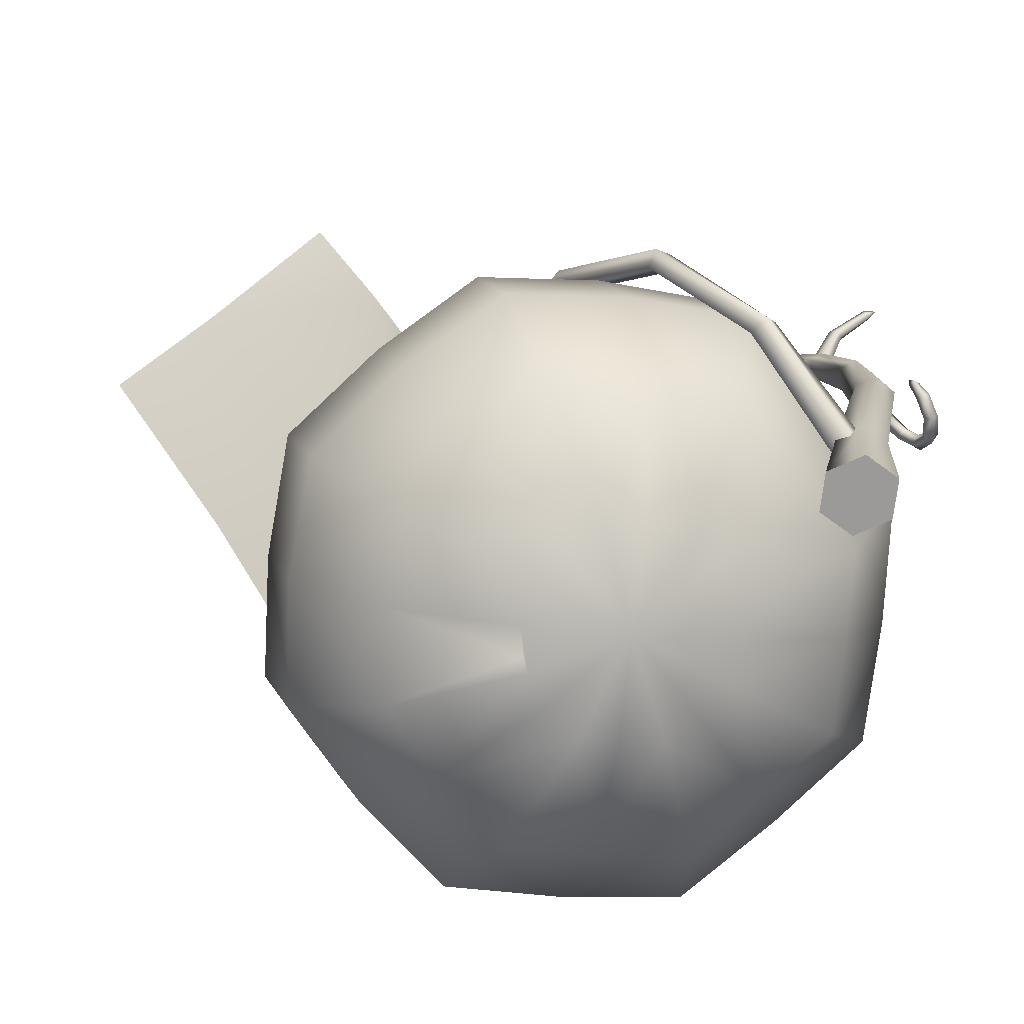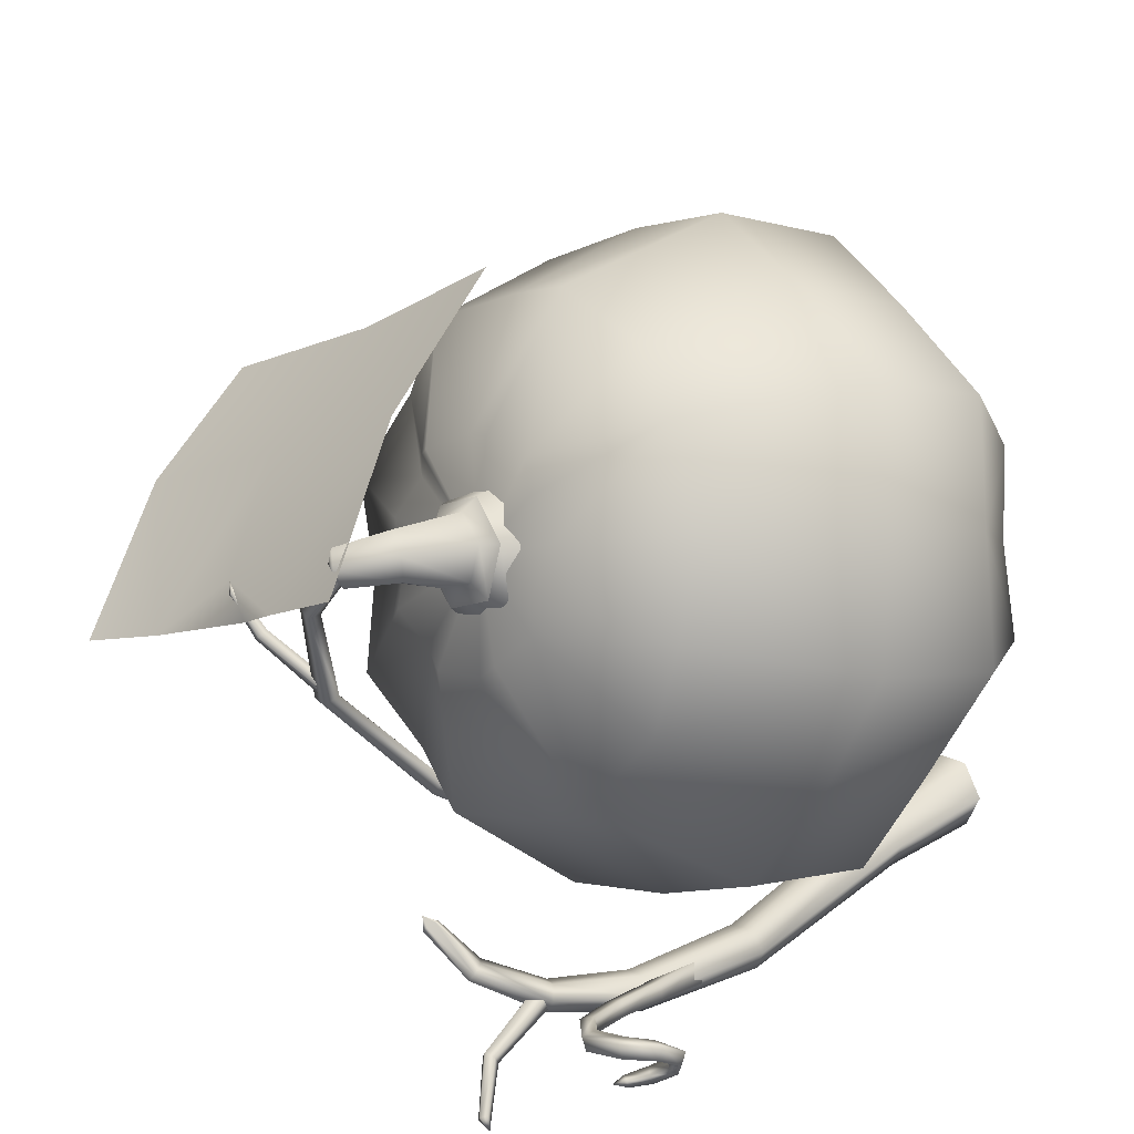
<metadata>
{"format":"obj","ext":"obj","renderer":"f3d","projection":"perspective","resolution":1024,"background":"white","views":[{"elev":-69.4,"azim":150.9,"up":"+Y"},{"elev":24.2,"azim":-130.1,"up":"+Z"}]}
</metadata>
<code>
o model_1831
v 0.3865 1.457 -0.08138
v 0.2737 1.391 -0.1734
v 0.2779 1.365 -0.1602
v 0.3865 1.434 -0.07009
v 0.2899 1.354 -0.186
v 0.4067 1.427 -0.08515
v 0.2857 1.38 -0.1992
v 0.407 1.45 -0.09598
v 0.2737 1.391 -0.1734
v 0.3865 1.457 -0.08138
v 0.4624 1.456 0.005221
v 0.4616 1.472 -0.001683
v 0.4757 1.452 -0.006243
v 0.475 1.468 -0.01315
v 0.4616 1.472 -0.001683
v 0.486 1.459 0.01936
v 0.486 1.459 0.01936
v 0.09265 1.319 0.2242
v 0.09617 1.309 0.1611
v 0.1466 1.378 0.149
v 0.1529 1.4 0.1943
v 0.04619 1.328 0.1265
v 0.1124 1.399 0.117
v -0.004757 1.356 0.1536
v 0.08789 1.439 0.1316
v -0.004757 1.356 0.1536
v -0.007902 1.364 0.2144
v 0.09219 1.46 0.1766
v 0.08789 1.439 0.1316
v 0.04103 1.346 0.2531
v 0.1274 1.439 0.2088
v 0.09265 1.319 0.2242
v 0.1529 1.4 0.1943
v 0.1414 1.443 0.1506
v 0.1205 1.132 0.2395
v 0.1272 1.173 0.09222
v 0.1146 1.208 0.1114
v 0.1082 1.175 0.2371
v 0.0009256 1.199 0.02422
v 0.006343 1.23 0.05415
v -0.1302 1.188 0.08839
v -0.1072 1.222 0.1098
v -0.1302 1.188 0.08839
v -0.1367 1.149 0.2288
v -0.1117 1.192 0.2287
v -0.1072 1.222 0.1098
v -0.01153 1.122 0.3029
v -0.004918 1.168 0.2912
v 0.1205 1.132 0.2395
v 0.1082 1.175 0.2371
v 0.1082 1.175 0.2371
v 0.1146 1.208 0.1114
v 0.08536 1.228 0.142
v 0.07992 1.21 0.2229
v 0.006343 1.23 0.05415
v 0.00946 1.244 0.1024
v -0.1072 1.222 0.1098
v -0.06845 1.237 0.1399
v -0.1072 1.222 0.1098
v -0.1117 1.192 0.2287
v -0.07215 1.216 0.2214
v -0.06845 1.237 0.1399
v -0.004918 1.168 0.2912
v 0.002184 1.201 0.2642
v 0.1082 1.175 0.2371
v 0.07992 1.21 0.2229
v 0.07992 1.21 0.2229
v 0.08536 1.228 0.142
v 0.08536 1.228 0.142
v 0.00946 1.244 0.1024
v -0.07215 1.216 0.2214
v -0.007902 1.364 0.2144
v -0.004757 1.356 0.1536
v 0.04103 1.346 0.2531
v 0.09265 1.319 0.2242
v -0.4382 1.385 -0.5872
v -0.4562 1.376 -0.6107
v -0.4912 1.532 -0.6623
v -0.479 1.544 -0.6488
v -0.485 1.376 -0.6025
v -0.5112 1.53 -0.6546
v -0.4854 1.384 -0.5738
v -0.5121 1.54 -0.6359
v -0.4568 1.39 -0.5637
v -0.4927 1.549 -0.6313
v -0.4382 1.385 -0.5872
v -0.479 1.544 -0.6488
v -0.479 1.544 -0.6488
v -0.4912 1.532 -0.6623
v -0.5514 1.595 -0.7343
v -0.5468 1.61 -0.7318
v -0.5112 1.53 -0.6546
v -0.5632 1.59 -0.7251
v -0.5121 1.54 -0.6359
v -0.5668 1.603 -0.7162
v -0.4927 1.549 -0.6313
v -0.5579 1.615 -0.719
v -0.479 1.544 -0.6488
v -0.5468 1.61 -0.7318
v -0.5756 1.605 -0.7476
v -0.5756 1.605 -0.7476
v -0.5756 1.605 -0.7476
v -0.5756 1.605 -0.7476
v -0.5756 1.605 -0.7476
v -0.5633 1.156 -0.5969
v -0.509 0.9994 -0.6388
v -0.4689 1.017 -0.6598
v -0.5323 1.171 -0.6124
v -0.493 1.022 -0.7016
v -0.5509 1.175 -0.6455
v -0.5331 1.004 -0.6806
v -0.5819 1.16 -0.63
v -0.509 0.9994 -0.6388
v -0.5633 1.156 -0.5969
v -0.6931 1.392 -0.6693
v -0.6924 1.362 -0.6612
v -0.6955 1.358 -0.6794
v -0.7402 1.325 -0.6731
v -0.7216 1.309 -0.6671
v -0.7682 1.281 -0.6279
v -0.7828 1.301 -0.6388
v -0.7355 1.333 -0.6525
v -0.7694 1.315 -0.6254
v -0.7165 1.318 -0.6465
v -0.7544 1.296 -0.6147
v -0.6877 1.466 -0.5283
v -0.6947 1.436 -0.523
v -0.6297 1.384 -0.5478
v -0.6085 1.404 -0.5568
v -0.6981 1.464 -0.5584
v -0.6223 1.407 -0.586
v -0.705 1.433 -0.553
v -0.6434 1.386 -0.577
v -0.6947 1.436 -0.523
v -0.6297 1.384 -0.5478
v -0.5924 1.281 -0.5727
v -0.5648 1.295 -0.584
v -0.579 1.299 -0.6137
v -0.6066 1.285 -0.6025
v -0.5924 1.281 -0.5727
v -0.6931 1.392 -0.6693
v -0.7096 1.37 -0.6602
v -0.6924 1.362 -0.6612
v -0.6931 1.392 -0.6693
v -0.7124 1.366 -0.6785
v -0.6931 1.392 -0.6693
v -0.7165 1.318 -0.6465
v -0.7544 1.296 -0.6147
v -0.7887 1.321 -0.563
v -0.8146 1.312 -0.5639
v -0.821 1.329 -0.588
v -0.7967 1.338 -0.5849
v -0.7887 1.321 -0.563
v -0.7912 1.372 -0.5236
v -0.821 1.378 -0.5199
v -0.8231 1.387 -0.5491
v -0.7933 1.381 -0.5528
v -0.7912 1.372 -0.5236
v -0.763 1.421 -0.5093
v -0.7776 1.448 -0.5075
v -0.7833 1.447 -0.5388
v -0.7666 1.422 -0.5401
v -0.763 1.421 -0.5093
v 0.6091 1.259 0.2167
v 0.7562 0.8916 0.3884
v 1.126 0.9864 0.2136
v 0.9945 1.321 0.05225
v 0.6314 1.559 -0.1354
v 0.486 1.459 0.01936
v 0.4126 1.474 -0.05108
v 0.2622 1.506 0.03026
v 0.2139 1.215 0.4141
v 0.3748 0.8368 0.6154
v 0.841 1.611 -0.2094
v 0.04799 1.503 0.1368
v 0.4161 0.2145 -0.3176
v 0.147 0.0853 -0.2401
v 0.09125 0.07759 -0.3248
v 0.3124 0.2285 -0.5062
v 0.1299 0.3107 -0.5865
v 0.01397 0.13 -0.3651
v -0.08228 0.1088 -0.3901
v -0.07521 0.2983 -0.6522
v -0.2734 0.3386 -0.5772
v -0.1734 0.143 -0.3608
v -0.2553 0.1015 -0.3168
v -0.4617 0.282 -0.4884
v -0.5576 0.2818 -0.2952
v -0.3055 0.1166 -0.2297
v -0.3264 0.06 -0.1478
v -0.6206 0.1892 -0.1108
v -0.5561 0.1735 0.09446
v -0.3048 0.06627 -0.04863
v -0.254 0.008541 0.01793
v -0.4588 0.07423 0.2594
v -0.2699 0.07728 0.3634
v -0.1718 0.02155 0.07635
v -0.08049 -0.02269 0.08328
v -0.07121 0.004453 0.4054
v 0.1335 0.0494 0.3542
v 0.01562 0.008595 0.07205
v 0.09251 -0.01541 0.009966
v 0.3152 0.02073 0.2416
v 0.4176 0.1062 0.07209
v 0.1477 0.035 -0.05902
v 0.1636 0.02613 -0.1591
v 0.4742 0.1135 -0.136
v 0.5952 0.4561 -0.3207
v 0.4161 0.2145 -0.3176
v 0.3124 0.2285 -0.5062
v 0.4664 0.5109 -0.569
v 0.2139 0.5842 -0.679
v 0.1299 0.3107 -0.5865
v -0.07521 0.2983 -0.6522
v -0.05662 0.6051 -0.766
v -0.3232 0.6214 -0.6666
v -0.2734 0.3386 -0.5772
v -0.4617 0.282 -0.4884
v -0.5781 0.5831 -0.545
v -0.7017 0.5457 -0.291
v -0.5576 0.2818 -0.2952
v -0.6206 0.1892 -0.1108
v -0.7925 0.4579 -0.0355
v -0.6997 0.4015 0.228
v -0.5743 0.3028 0.4641
v -0.3185 0.2733 0.5862
v -0.05123 0.2086 0.6611
v 0.2187 0.2362 0.5738
v 0.4703 0.2306 0.4401
v 0.5971 0.3119 0.1982
v 0.6847 0.3558 -0.06944
v 0.6341 0.744 -0.2484
v 0.5039 0.8341 -0.4933
v 0.2427 0.8756 -0.6161
v -0.03249 0.9307 -0.6953
v -0.3088 0.9137 -0.6035
v -0.5673 0.9082 -0.4686
v -0.6973 0.836 -0.2178
v -0.7872 0.7798 0.05389
v -0.6953 0.688 0.315
v -0.5634 0.6207 0.5662
v -0.3039 0.5564 0.6828
v -0.02696 0.5241 0.7683
v 0.2476 0.5183 0.6701
v 0.5078 0.5466 0.5416
v 0.6361 0.596 0.2844
v 0.7278 0.6751 0.01908
v 0.5017 1.065 -0.09104
v 0.6341 0.744 -0.2484
v 0.5039 0.8341 -0.4933
v 0.3995 1.169 -0.2625
v 0.2028 1.166 -0.3719
v 0.2427 0.8756 -0.6161
v -0.03249 0.9307 -0.6953
v -0.004603 1.242 -0.4147
v -0.2183 1.195 -0.3622
v -0.3088 0.9137 -0.6035
v -0.5673 0.9082 -0.4686
v -0.4075 1.225 -0.244
v -0.5151 1.136 -0.06768
v -0.6973 0.836 -0.2178
v -0.7872 0.7798 0.05389
v -0.5731 1.128 0.1496
v -0.5135 1.023 0.3392
v -0.4045 1.008 0.5356
v -0.2146 0.9222 0.6201
v -0.0004389 0.9357 0.6877
v 0.2065 0.8931 0.6104
v 0.4024 0.9527 0.517
v 0.5033 0.9524 0.3158
v 0.5681 1.049 0.1234
v 0.2367 1.177 0.0593
v 0.5017 1.065 -0.09104
v 0.3995 1.169 -0.2625
v 0.1839 1.236 -0.009115
v 0.09933 1.223 -0.06981
v 0.2028 1.166 -0.3719
v -0.004603 1.242 -0.4147
v 0.004998 1.268 -0.07649
v -0.09428 1.236 -0.06536
v -0.2183 1.195 -0.3622
v -0.4075 1.225 -0.244
v -0.1734 1.261 -0.0009069
v -0.2307 1.209 0.07004
v -0.5151 1.136 -0.06768
v -0.5731 1.128 0.1496
v -0.2467 1.218 0.1734
v -0.23 1.157 0.2571
v -0.1721 1.165 0.3442
v -0.09258 1.111 0.3862
v 0.006842 1.133 0.4116
v 0.101 1.097 0.3817
v 0.1983 1.142 0.3254
v 0.2374 1.125 0.2463
v 0.2585 1.183 0.1617
v -0.07835 0.0833 -0.1423
v -0.07835 0.0833 -0.1423
v -0.07835 0.0833 -0.1423
v -0.07835 0.0833 -0.1423
v -0.07835 0.0833 -0.1423
v -0.07835 0.0833 -0.1423
v -0.07835 0.0833 -0.1423
v -0.3048 0.06627 -0.04863
v -0.07835 0.0833 -0.1423
v 0.1184 -0.009739 -0.01643
v 0.147 0.0853 -0.2401
v -0.07835 0.0833 -0.1423
v 0.002791 1.158 0.156
v 0.002791 1.158 0.156
v 0.002791 1.158 0.156
v 0.002791 1.158 0.156
v 0.002791 1.158 0.156
v 0.002791 1.158 0.156
v 0.002791 1.158 0.156
v -0.23 1.157 0.2571
v 0.002791 1.158 0.156
v 0.2086 1.145 0.3128
v 0.2086 1.145 0.3128
v 0.4161 0.2145 -0.3176
v 0.5952 0.4561 -0.3207
v 0.4161 0.2145 -0.3176
v 0.6341 0.744 -0.2484
v 0.5017 1.065 -0.09104
v 0.6341 0.744 -0.2484
v 0.2367 1.177 0.0593
v 0.5017 1.065 -0.09104
v -0.5561 0.1735 0.09446
v -0.6997 0.4015 0.228
v -0.5561 0.1735 0.09446
v -0.6953 0.688 0.315
v -0.5135 1.023 0.3392
v -0.6953 0.688 0.315
v -0.5135 1.023 0.3392
v 0.002791 1.158 0.156
v -0.4027 0.004186 -0.6582
v -0.3498 0.004186 -0.5865
v -0.3766 0.2892 -0.6239
v -0.4161 0.2808 -0.6748
v -0.2615 0.004186 -0.5976
v -0.3126 0.2963 -0.6339
v -0.2263 0.004251 -0.6803
v -0.2889 0.296 -0.6931
v -0.2792 0.004251 -0.752
v -0.3284 0.2876 -0.7441
v -0.3676 0.004251 -0.7409
v -0.3925 0.2805 -0.734
v -0.4027 0.004186 -0.6582
v -0.4161 0.2808 -0.6748
v -0.5423 1.162 -0.6441
v -0.5137 1.154 -0.6085
v -0.4795 1.363 -0.5579
v -0.4981 1.379 -0.5842
v -0.4682 1.155 -0.6159
v -0.4461 1.353 -0.5655
v -0.4529 1.162 -0.6534
v -0.4308 1.359 -0.5946
v -0.481 1.169 -0.6889
v -0.4487 1.375 -0.6213
v -0.5266 1.169 -0.6815
v -0.4824 1.384 -0.6142
v -0.5423 1.162 -0.6441
v -0.4981 1.379 -0.5842
v -0.3154 1.551 -0.4285
v -0.3186 1.533 -0.4225
v -0.2867 1.54 -0.4201
v -0.3091 1.516 -0.4309
v -0.298 1.518 -0.4456
v -0.2867 1.54 -0.4201
v -0.2945 1.536 -0.4516
v -0.2867 1.54 -0.4201
v -0.3041 1.553 -0.4432
v -0.3154 1.551 -0.4285
v -0.2867 1.54 -0.4201
v -0.4077 1.49 -0.4914
v -0.4134 1.51 -0.5078
v -0.3863 1.473 -0.497
v -0.3723 1.477 -0.5169
v -0.3779 1.497 -0.5328
v -0.3991 1.513 -0.5276
v -0.4134 1.51 -0.5078
v -0.4892 0.824 -0.6442
v -0.5229 0.8189 -0.6866
v -0.4359 0.8315 -0.6531
v -0.4186 0.8355 -0.6993
v -0.4523 0.8305 -0.7416
v -0.5055 0.8229 -0.7327
v -0.5229 0.8189 -0.6866
v -0.2615 0.004186 -0.5976
v -0.2792 0.004251 -0.752
v -0.2263 0.004251 -0.6803
v -0.3498 0.004186 -0.5865
v -0.4027 0.004186 -0.6582
v -0.3676 0.004251 -0.7409
v -0.3498 0.004186 -0.5865
v -0.3676 0.004251 -0.7409
v -0.2792 0.004251 -0.752
v -0.2615 0.004186 -0.5976
v 0.2289 1.419 0.05004
v 0.1269 1.405 0.1755
v 0.1067 1.412 0.1453
v 0.1978 1.423 0.0309
v 0.08935 1.44 0.1635
v 0.2009 1.455 0.0287
v 0.1095 1.432 0.1937
v 0.2319 1.452 0.04784
v 0.1269 1.405 0.1755
v 0.2289 1.419 0.05004
v 0.3057 1.334 -0.2101
v 0.2662 1.337 -0.2127
v 0.27 1.374 -0.2269
v 0.3096 1.371 -0.2243
v 0.3057 1.334 -0.2101
v 0.3063 1.057 -0.5108
v 0.263 1.064 -0.5082
v 0.264 1.092 -0.542
v 0.3073 1.085 -0.5445
v 0.3063 1.057 -0.5108
v 0.1899 0.6852 -0.7392
v 0.1503 0.7077 -0.7388
v 0.1546 0.7203 -0.7833
v 0.1942 0.6978 -0.7837
v 0.1899 0.6852 -0.7392
v -0.0332 0.4174 -0.7749
v -0.06428 0.4557 -0.7661
v -0.0768 0.4575 -0.8145
v -0.04573 0.4192 -0.8233
v -0.0332 0.4174 -0.7749
v -0.3352 0.2829 -0.6582
v -0.3158 0.2278 -0.6511
v -0.3534 0.2695 -0.7124
v -0.334 0.2145 -0.7053
v -0.3158 0.2278 -0.6511
g surface_000
f 1 2 3
f 1 3 4
f 11 1 4
f 11 12 1
f 16 12 11
f 16 11 13
f 4 3 5
f 4 5 6
f 13 4 6
f 13 11 4
f 6 5 7
f 6 7 8
f 14 6 8
f 14 13 6
f 17 13 14
f 17 14 15
f 15 14 8
f 15 8 10
f 8 9 10
f 8 7 9
f 62 72 73
f 62 71 72
f 71 74 72
f 71 64 74
f 64 75 74
f 64 66 75
f 63 66 64
f 63 65 66
f 60 63 64
f 60 64 61
f 59 60 61
f 59 61 62
f 69 70 22
f 69 22 19
f 19 22 23
f 19 23 20
f 18 19 20
f 67 19 18
f 67 68 19
f 22 25 23
f 23 25 34
f 20 23 34
f 21 20 34
f 18 20 21
f 22 24 25
f 56 24 22
f 56 58 24
f 55 58 56
f 55 57 58
f 52 55 56
f 52 56 53
f 51 52 53
f 51 53 54
f 47 49 50
f 47 50 48
f 44 47 48
f 44 48 45
f 43 44 45
f 43 45 46
f 39 41 42
f 39 42 40
f 36 39 40
f 36 40 37
f 35 36 37
f 35 37 38
f 30 32 33
f 30 33 31
f 27 30 31
f 27 31 28
f 26 27 28
f 26 28 29
f 29 28 34
f 31 33 34
f 28 31 34
f 104 97 99
f 97 98 99
f 97 96 98
f 94 96 97
f 94 97 95
f 92 94 95
f 92 95 93
f 89 92 93
f 89 93 90
f 88 89 90
f 88 90 91
f 95 97 103
f 91 90 100
f 90 93 101
f 93 95 102
f 85 86 87
f 85 84 86
f 82 84 85
f 82 85 83
f 80 82 83
f 80 83 81
f 77 80 81
f 77 81 78
f 76 77 78
f 76 78 79
f 146 117 145
f 145 117 119
f 145 119 118
f 142 145 118
f 144 145 142
f 117 147 119
f 119 147 148
f 119 148 120
f 118 119 120
f 118 120 121
f 122 118 121
f 142 118 122
f 143 142 122
f 141 142 143
f 117 116 147
f 115 116 117
f 143 122 124
f 124 122 123
f 124 123 125
f 125 123 152
f 125 152 153
f 153 152 157
f 153 157 158
f 122 121 123
f 123 121 151
f 123 151 152
f 152 151 156
f 152 156 157
f 157 156 161
f 157 161 162
f 158 157 162
f 158 162 163
f 162 134 163
f 121 150 151
f 151 150 155
f 151 155 156
f 156 155 160
f 156 160 161
f 160 130 161
f 161 130 132
f 161 132 162
f 162 132 134
f 134 132 133
f 134 133 135
f 121 120 150
f 120 149 150
f 150 149 154
f 150 154 155
f 155 154 159
f 155 159 160
f 159 126 160
f 160 126 130
f 130 126 129
f 130 129 131
f 132 130 131
f 132 131 133
f 120 148 149
f 159 127 126
f 126 127 128
f 126 128 129
f 128 137 129
f 129 137 138
f 129 138 131
f 131 138 139
f 131 139 133
f 133 139 140
f 133 140 135
f 128 136 137
f 136 108 137
f 137 108 110
f 137 110 138
f 138 110 112
f 138 112 139
f 139 112 114
f 139 114 140
f 136 105 108
f 105 107 108
f 108 107 109
f 108 109 110
f 110 109 111
f 110 111 112
f 112 111 113
f 112 113 114
f 105 106 107
f 171 175 172
f 171 172 164
f 171 164 169
f 171 169 170
f 169 168 170
f 168 169 164
f 168 164 167
f 168 167 174
f 172 165 164
f 164 165 166
f 164 166 167
f 172 173 165
f 334 289 290
f 290 289 265
f 290 265 266
f 290 266 267
f 290 267 291
f 309 290 291
f 288 265 289
f 288 264 265
f 264 241 265
f 266 265 241
f 266 241 242
f 266 242 243
f 266 243 267
f 308 288 289
f 264 240 241
f 240 225 241
f 242 241 225
f 242 225 226
f 242 226 227
f 242 227 243
f 244 243 227
f 268 243 244
f 268 267 243
f 240 224 225
f 224 195 225
f 226 225 195
f 226 195 196
f 226 196 199
f 226 199 227
f 228 227 199
f 244 227 228
f 244 228 229
f 244 229 245
f 268 244 245
f 224 192 195
f 192 194 195
f 196 195 194
f 196 194 197
f 196 197 198
f 196 198 199
f 200 199 198
f 228 199 200
f 228 200 203
f 228 203 229
f 192 193 194
f 194 193 296
f 198 197 298
f 197 194 297
f 334 275 276
f 276 275 274
f 276 274 277
f 276 277 278
f 276 278 279
f 309 276 279
f 272 274 275
f 272 273 274
f 308 272 275
f 314 295 325
f 325 295 271
f 325 271 326
f 294 271 295
f 294 270 271
f 270 247 271
f 323 271 247
f 323 247 324
f 313 294 295
f 318 270 294
f 318 269 270
f 270 269 245
f 270 245 246
f 270 246 247
f 246 231 247
f 322 247 231
f 322 231 320
f 318 293 269
f 292 269 293
f 292 268 269
f 268 245 269
f 311 292 293
f 292 267 268
f 292 291 267
f 310 291 292
f 246 245 229
f 246 229 230
f 246 230 231
f 230 207 231
f 320 231 207
f 320 207 321
f 230 229 203
f 230 203 204
f 230 204 207
f 204 206 207
f 319 207 206
f 319 206 306
f 306 206 307
f 305 204 203
f 305 205 204
f 204 205 206
f 206 205 302
f 305 203 202
f 205 305 202
f 205 202 301
f 200 202 203
f 200 201 202
f 202 201 300
f 200 198 201
f 201 198 299
f 315 286 333
f 315 287 286
f 284 286 287
f 284 285 286
f 284 282 285
f 284 283 282
f 280 282 283
f 280 281 282
f 314 287 315
f 311 280 283
f 312 283 284
f 313 284 287
f 280 278 281
f 280 279 278
f 310 279 280
f 331 262 332
f 331 263 262
f 260 262 263
f 260 261 262
f 260 258 261
f 260 259 258
f 256 258 259
f 256 257 258
f 256 254 257
f 256 255 254
f 252 254 255
f 252 253 254
f 252 250 253
f 252 251 250
f 248 250 251
f 248 249 250
f 328 222 329
f 328 223 222
f 220 222 223
f 220 221 222
f 220 218 221
f 220 219 218
f 216 218 219
f 216 217 218
f 330 223 328
f 330 239 223
f 238 223 239
f 238 220 223
f 238 219 220
f 238 237 219
f 236 219 237
f 236 216 219
f 236 215 216
f 216 215 214
f 216 214 217
f 236 235 215
f 234 215 235
f 234 212 215
f 212 214 215
f 212 213 214
f 212 210 213
f 212 211 210
f 208 210 211
f 208 209 210
f 234 211 212
f 234 233 211
f 232 211 233
f 232 208 211
f 316 317 294
f 316 293 317
f 303 190 304
f 327 190 303
f 327 191 190
f 188 190 191
f 188 189 190
f 190 189 302
f 188 186 189
f 189 186 301
f 188 187 186
f 184 186 187
f 184 185 186
f 186 185 300
f 184 182 185
f 185 182 299
f 184 183 182
f 180 182 183
f 180 181 182
f 182 181 298
f 180 178 181
f 181 178 297
f 180 179 178
f 176 178 179
f 176 177 178
f 178 177 296
g surface_001
f 391 392 393
f 388 389 390
f 394 396 397
f 394 395 396
f 371 372 373
f 379 372 371
f 379 380 372
f 360 380 379
f 360 362 380
f 359 362 360
f 359 361 362
f 378 379 371
f 358 379 378
f 358 360 379
f 357 360 358
f 357 359 360
f 385 359 357
f 385 386 359
f 386 361 359
f 386 387 361
f 348 387 386
f 378 371 369
f 377 378 369
f 356 378 377
f 356 358 378
f 355 358 356
f 355 357 358
f 384 357 355
f 384 385 357
f 369 371 370
f 367 369 370
f 377 369 367
f 376 377 367
f 354 377 376
f 354 356 377
f 353 356 354
f 353 355 356
f 383 355 353
f 383 384 355
f 342 384 383
f 344 384 342
f 344 385 384
f 376 367 366
f 374 376 366
f 351 376 374
f 351 354 376
f 350 354 351
f 350 353 354
f 381 353 350
f 381 383 353
f 340 383 381
f 342 383 340
f 366 367 368
f 345 347 348
f 345 348 346
f 343 345 346
f 343 346 344
f 341 343 344
f 341 344 342
f 339 341 342
f 348 386 346
f 346 386 385
f 346 385 344
f 339 342 340
f 336 339 340
f 336 340 337
f 335 336 337
f 335 337 338
f 337 382 338
f 337 381 382
f 382 381 350
f 382 350 349
f 340 381 337
f 349 350 351
f 349 351 352
f 352 351 374
f 352 374 375
f 375 374 364
f 375 364 363
f 363 364 365
f 364 366 365
f 374 366 364
f 428 429 423
f 428 423 424
f 430 428 424
f 430 424 425
f 431 430 425
f 431 425 426
f 432 431 426
f 432 426 427
f 423 419 424
f 424 419 420
f 424 420 425
f 425 420 421
f 425 421 426
f 426 421 422
f 426 422 427
f 423 418 419
f 418 414 419
f 419 414 415
f 419 415 420
f 420 415 416
f 420 416 421
f 421 416 417
f 421 417 422
f 418 413 414
f 413 409 414
f 414 409 410
f 414 410 415
f 415 410 411
f 415 411 416
f 416 411 412
f 416 412 417
f 413 408 409
f 408 401 409
f 409 401 403
f 409 403 410
f 410 403 405
f 410 405 411
f 411 405 407
f 411 407 412
f 408 398 401
f 398 400 401
f 401 400 402
f 401 402 403
f 403 402 404
f 403 404 405
f 405 404 406
f 405 406 407
f 398 399 400

</code>
